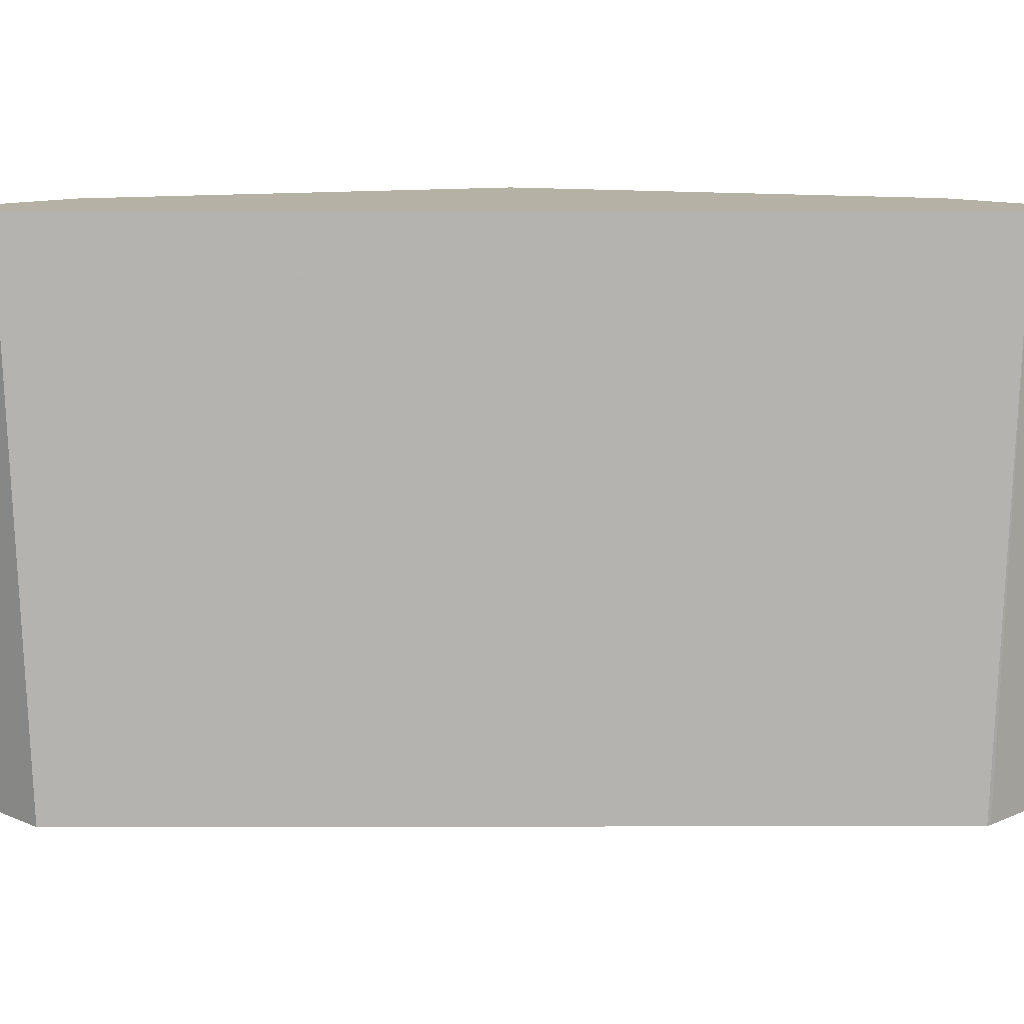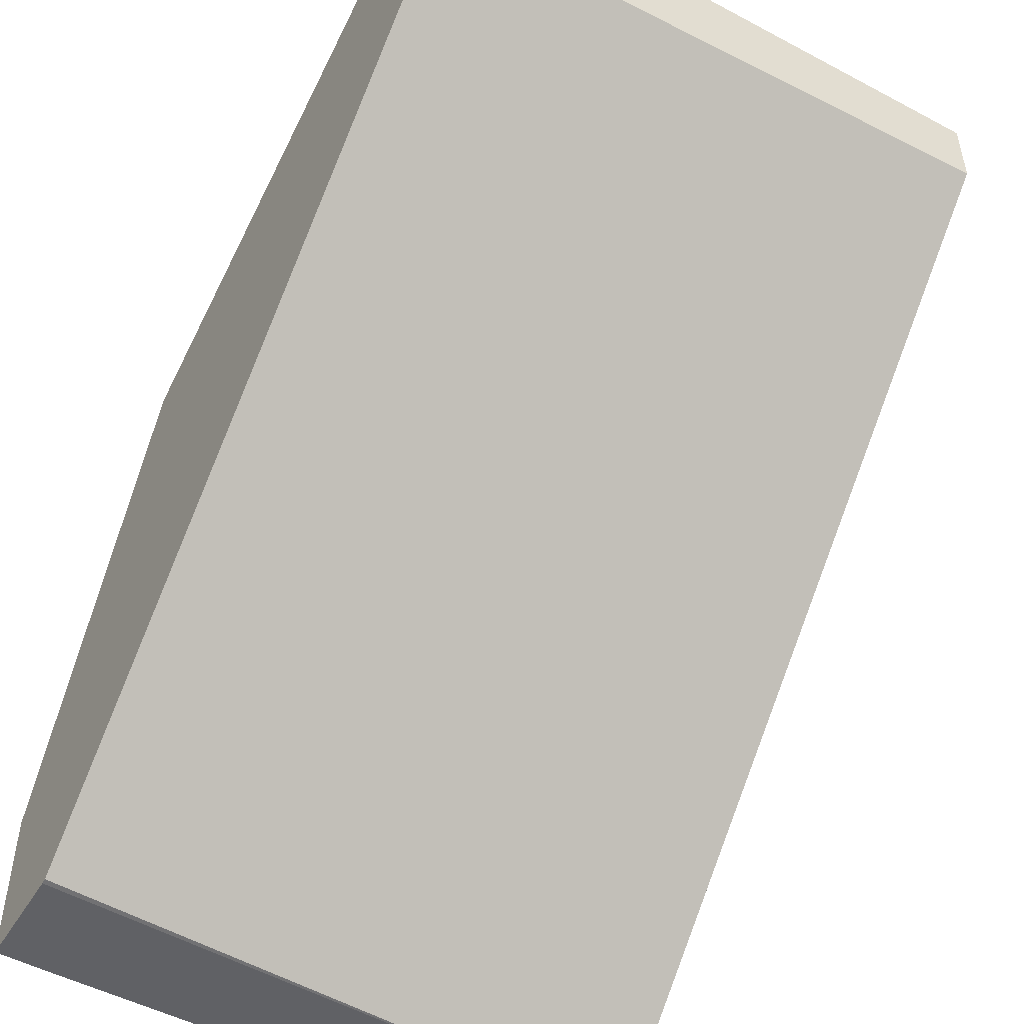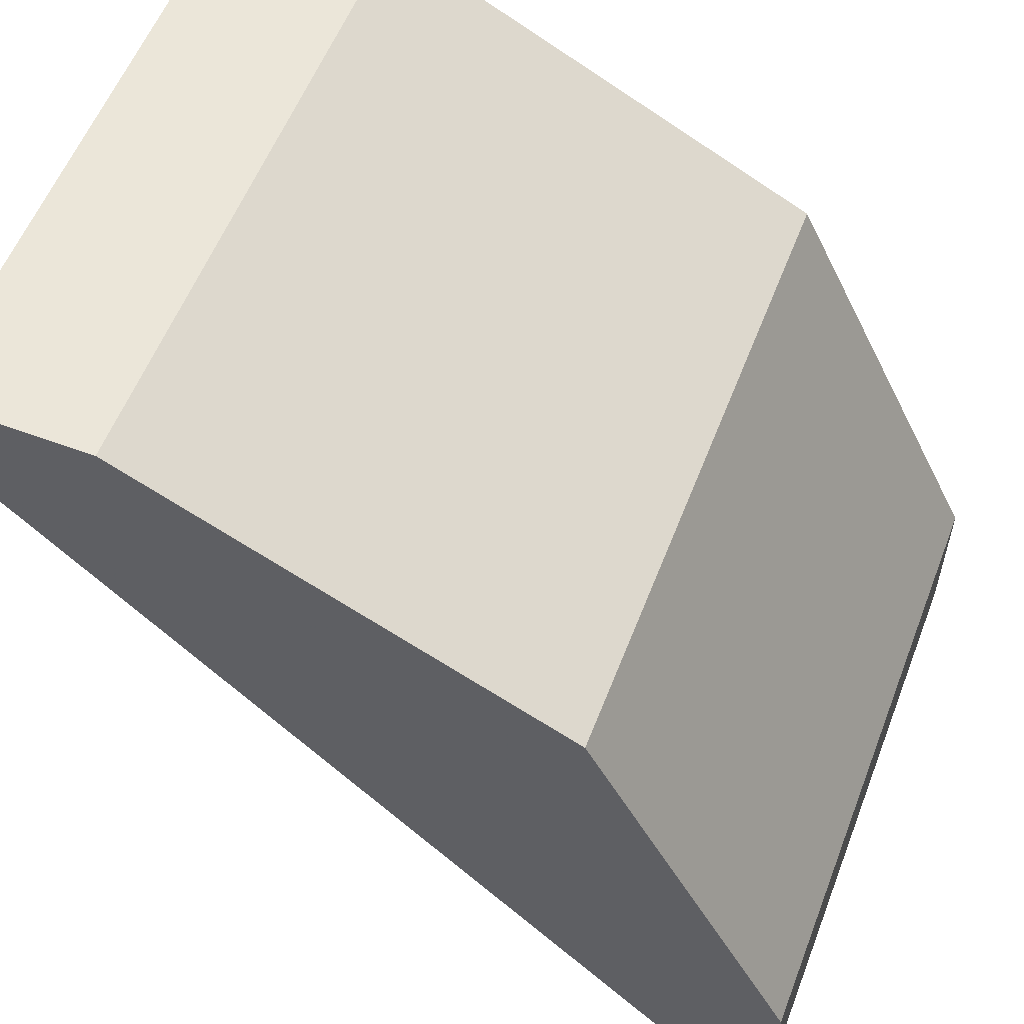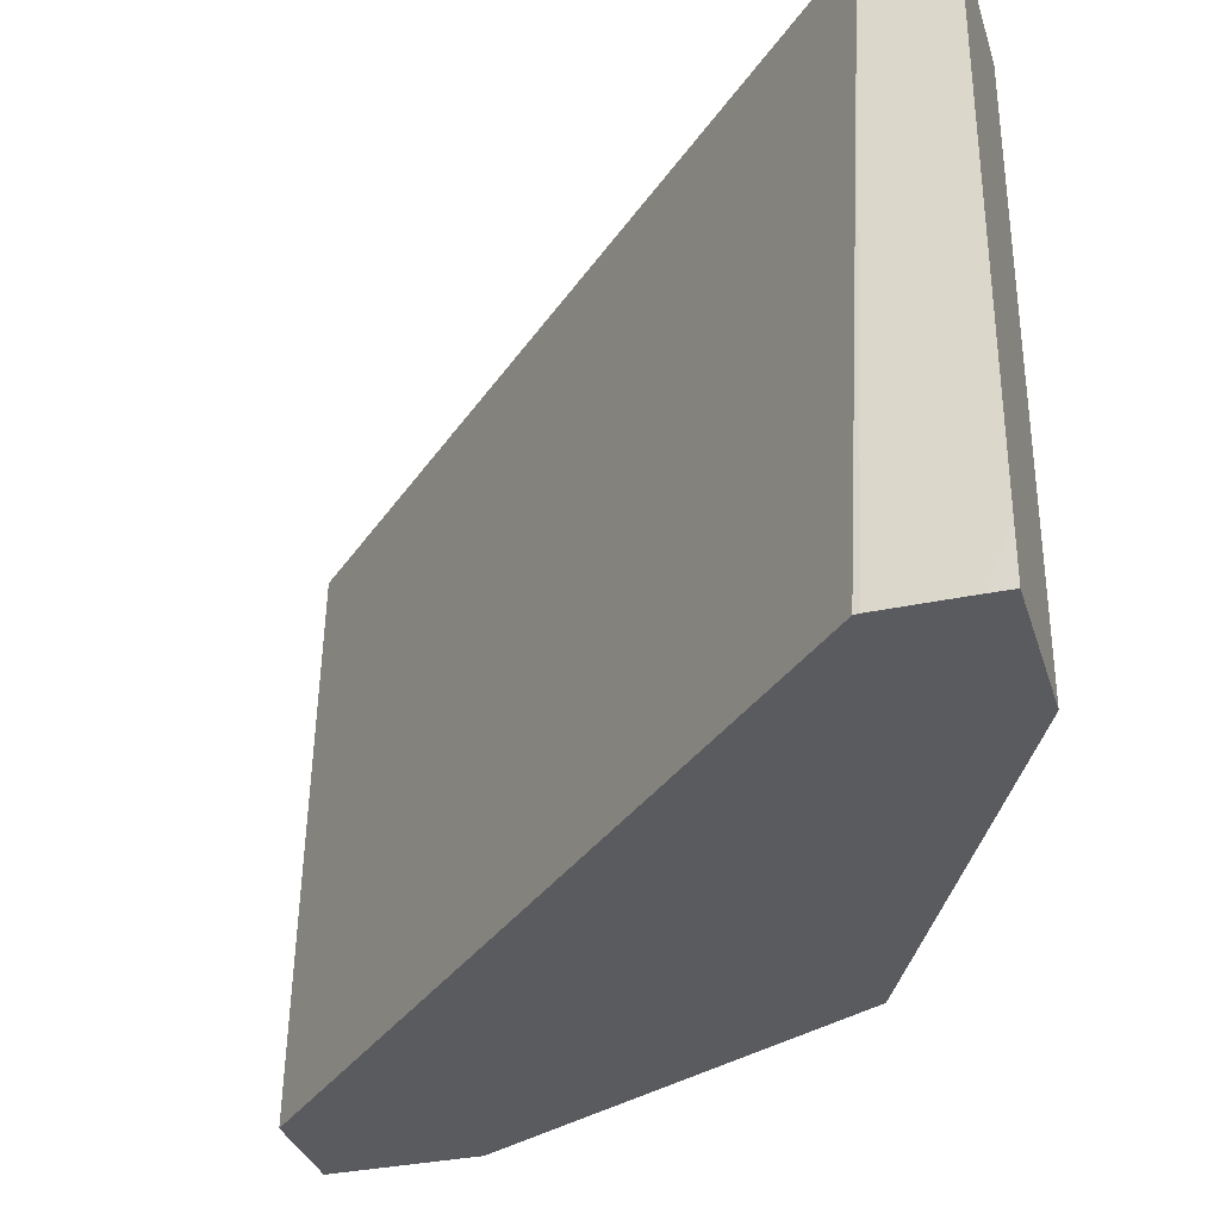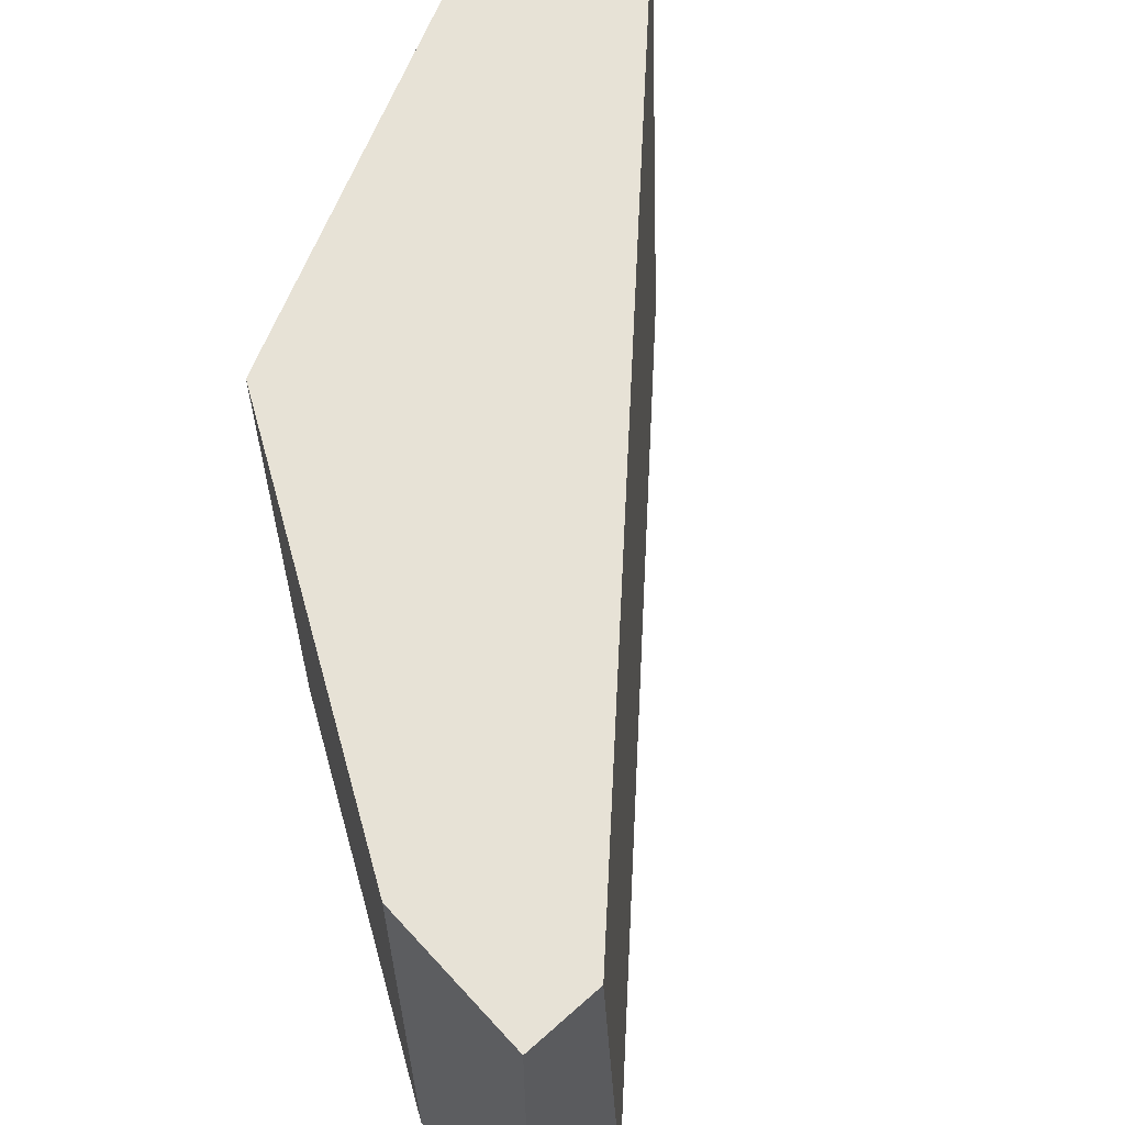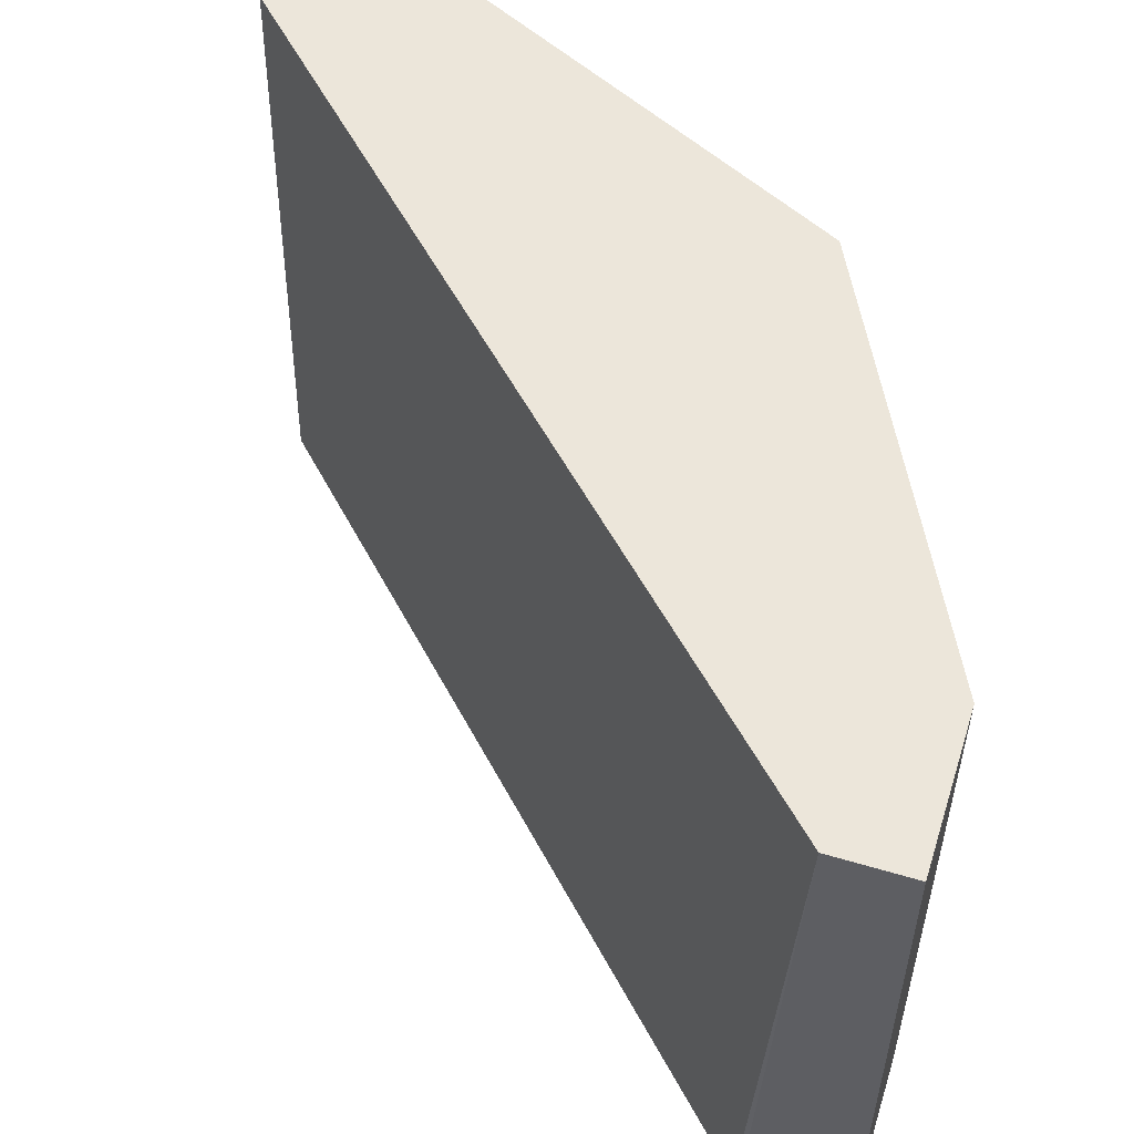
<metadata>
{"format":"obj","ext":"obj","renderer":"f3d","projection":"perspective","resolution":1024,"background":"white","views":[{"elev":11.9,"azim":-45.2,"up":"+Z"},{"elev":-50.4,"azim":-120.2,"up":"+Y"},{"elev":57.2,"azim":21.1,"up":"+Y"},{"elev":-33.5,"azim":16.4,"up":"+Z"},{"elev":63.0,"azim":-132.1,"up":"+Z"},{"elev":54.5,"azim":17.6,"up":"+Z"}]}
</metadata>
<code>
v 0.1026 -6.542e-05 0.5959
v 0.09233 -6.542e-05 0.5959
v 0.1026 -6.542e-05 0.5233
v 0.1026 0.02053 0.5959
v 0.08807 4.93e-06 0.516
v 0.0888 -6.542e-05 0.516
v 5.237e-05 0.09234 0.5959
v 5.237e-05 0.08807 0.516
v 0.0996 -6.542e-05 0.516
v 0.1026 4.93e-06 0.516
v 0.1026 0.02053 0.516
v 0.09918 0.02737 0.5959
v 5.237e-05 0.1026 0.5959
v 5.237e-05 0.1026 0.516
v 0.09918 0.02737 0.516
v 0.07524 0.07523 0.5959
v 0.02053 0.1026 0.5959
v 0.02053 0.1026 0.516
v 0.07524 0.07523 0.516
v 0.0704 0.07766 0.516
v 0.04105 0.09234 0.5959
v 0.04105 0.09234 0.516
f 5 22 20
f 5 9 6
f 5 20 19
f 5 19 15
f 5 15 11
f 5 11 10
f 5 10 9
f 7 13 14
f 17 21 22
f 12 15 19
f 12 19 16
f 13 17 18
f 13 18 14
f 16 19 20
f 16 20 21
f 17 22 18
f 20 22 21
f 5 18 22
f 7 14 8
f 5 14 18
f 1 7 2
f 4 15 12
f 5 8 14
f 1 2 6
f 1 6 9
f 1 9 3
f 1 3 10
f 1 11 4
f 1 4 12
f 1 12 16
f 1 10 11
f 1 21 17
f 1 16 21
f 3 9 10
f 2 8 5
f 2 7 8
f 4 11 15
f 1 13 7
f 1 17 13
f 2 5 6

</code>
